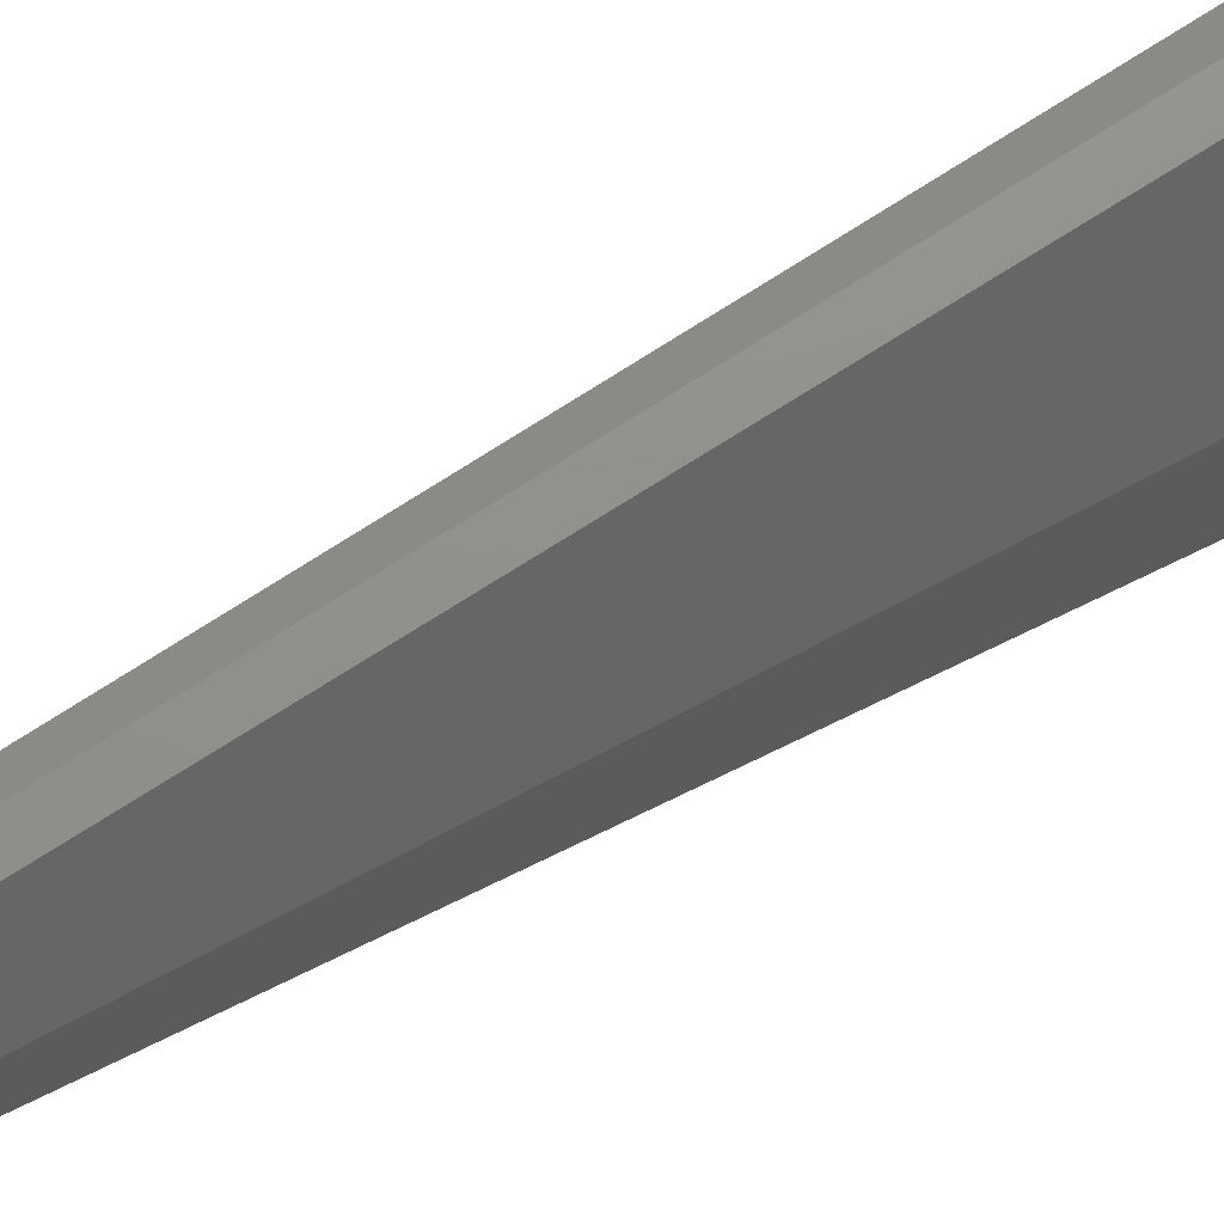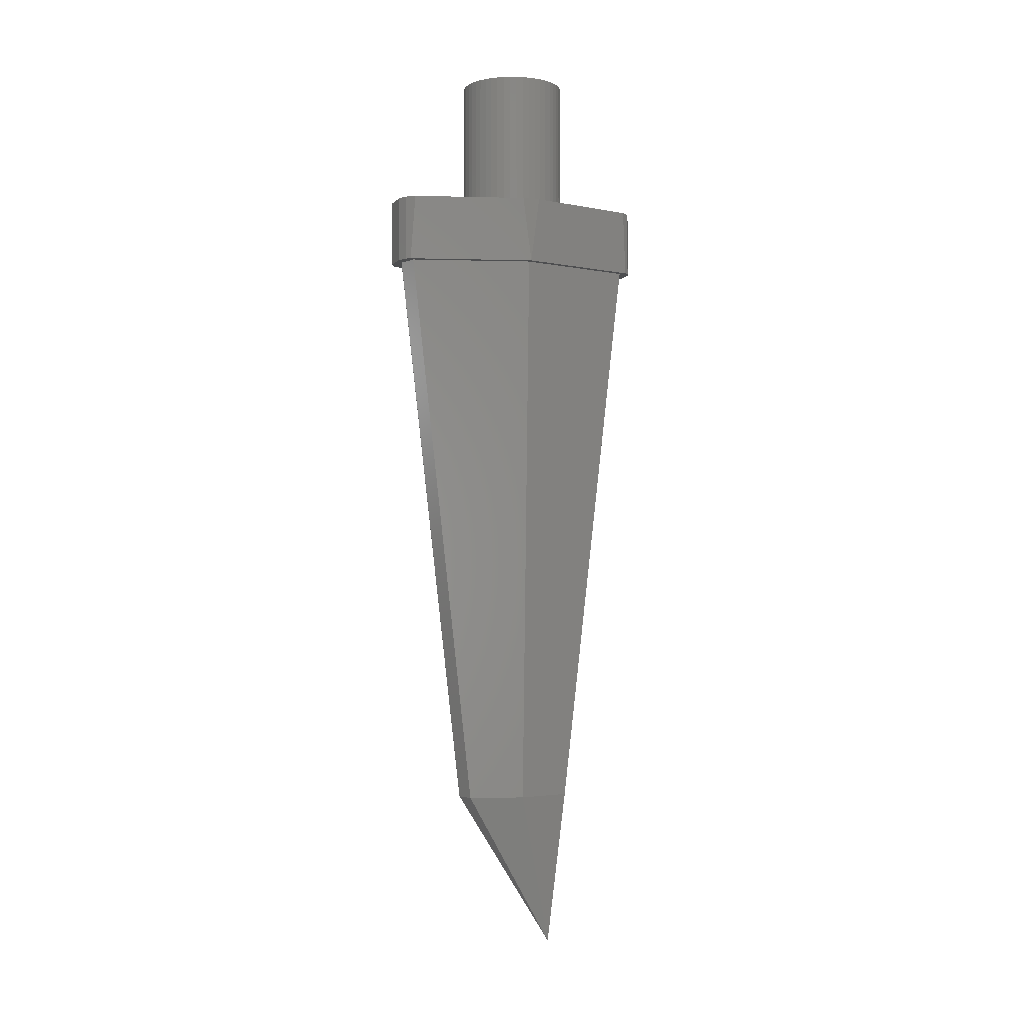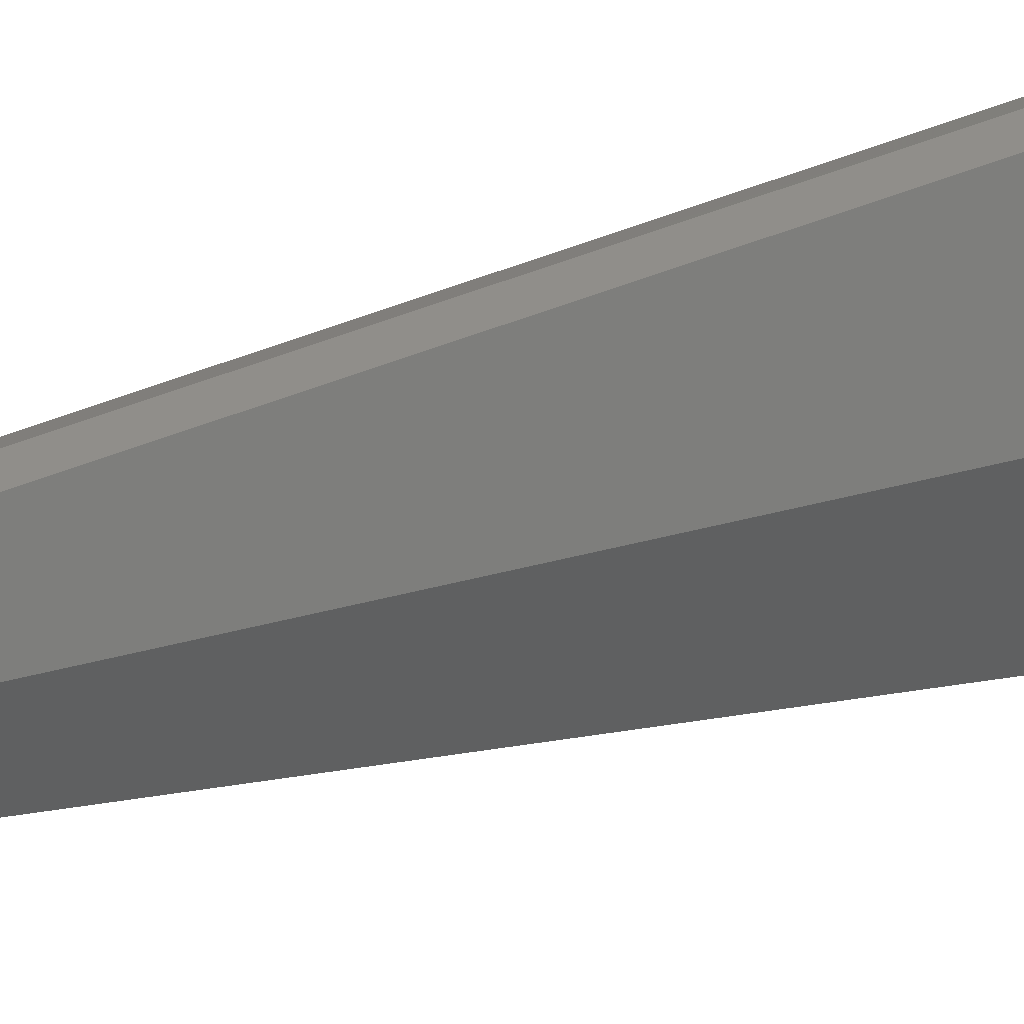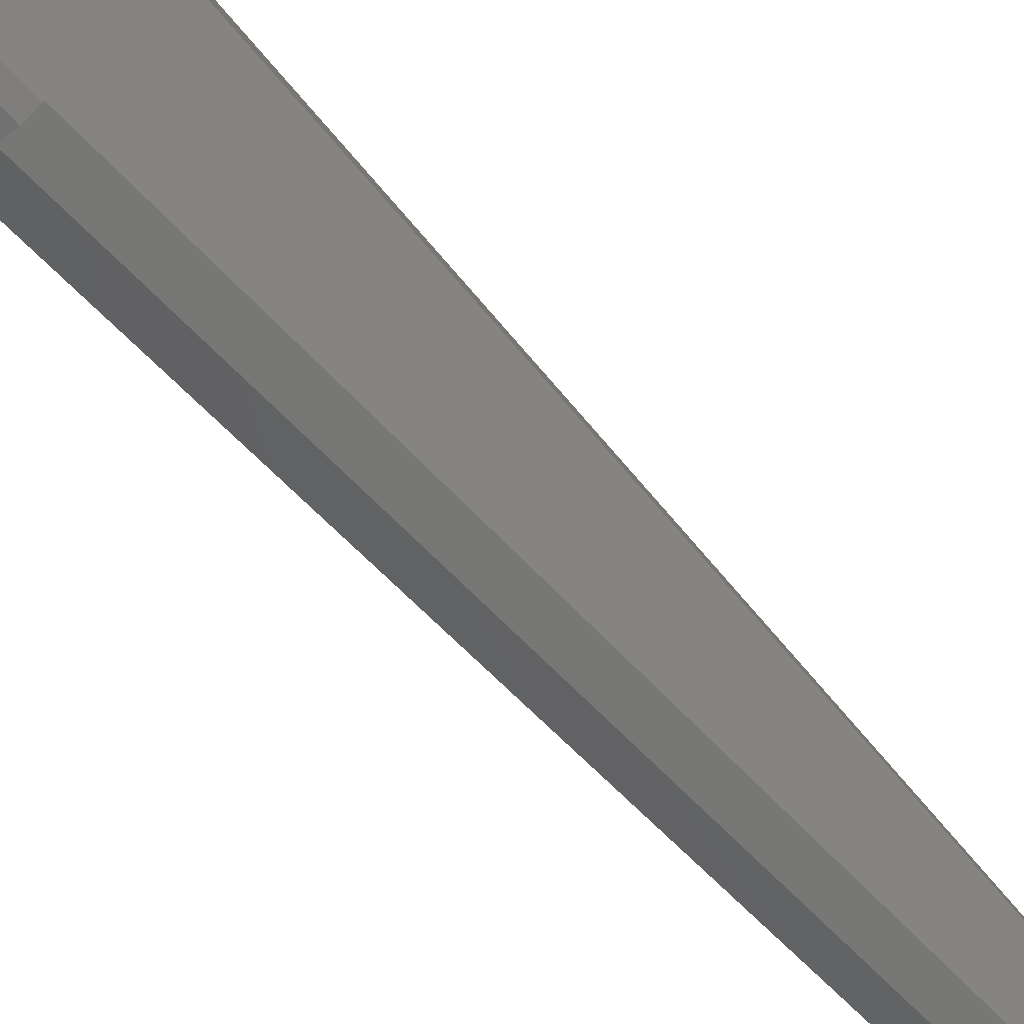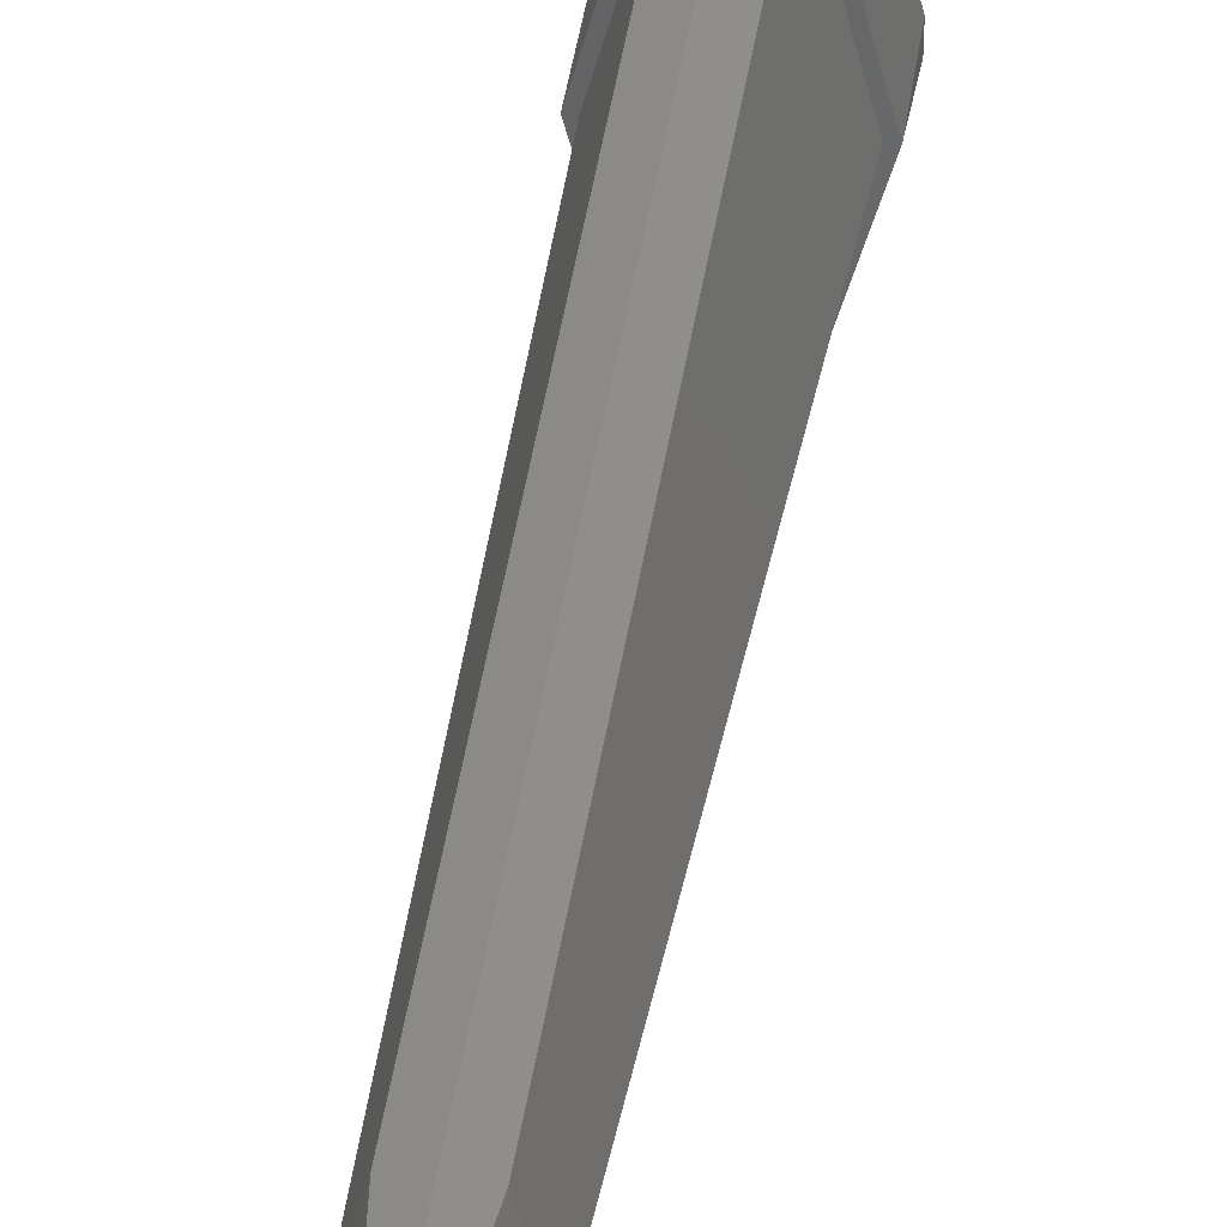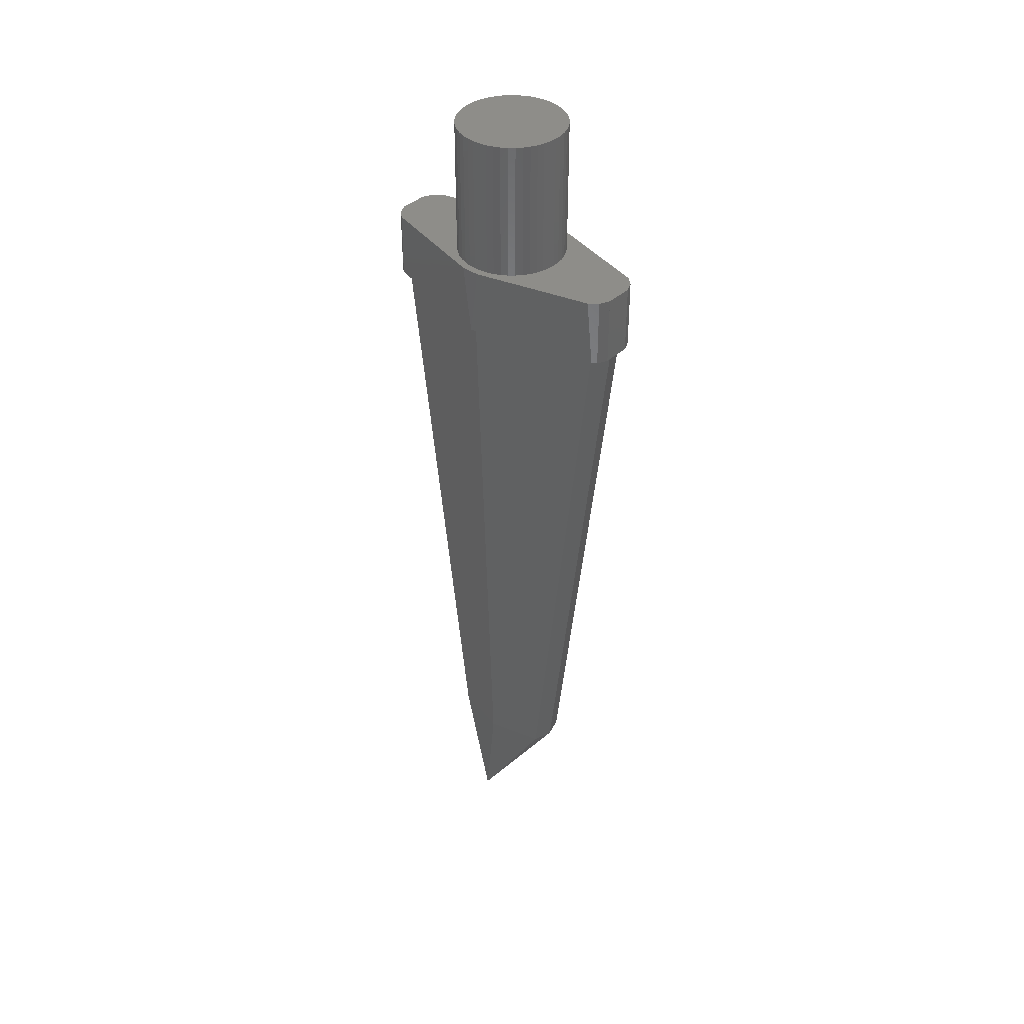
<metadata>
{"format":"stl","ext":"stl","renderer":"f3d","projection":"perspective","resolution":1024,"background":"white","views":[{"elev":55.0,"azim":56.7,"up":"+Z"},{"elev":-2.8,"azim":-110.2,"up":"+Y"},{"elev":25.9,"azim":61.9,"up":"+Z"},{"elev":-63.6,"azim":-139.1,"up":"+Z"},{"elev":39.8,"azim":8.8,"up":"+Z"},{"elev":39.3,"azim":131.6,"up":"+Y"}]}
</metadata>
<code>
# stl→obj: 163 verts, 232 faces
v 0 4 0
v 0 4 1.6
v 0.2088 4 1.586
v 0.4141 4 1.545
v 0.6123 4 1.478
v 0.8 4 1.386
v 0.9741 4 1.269
v 1.131 4 1.131
v 1.269 4 0.9741
v 1.386 4 0.8
v 1.478 4 0.6123
v 1.545 4 0.4141
v 1.586 4 0.2088
v 1.6 4 0
v 1.586 4 -0.2088
v 1.545 4 -0.4141
v 1.478 4 -0.6123
v 1.386 4 -0.8
v 1.269 4 -0.9741
v 1.131 4 -1.131
v 0.9741 4 -1.269
v 0.8 4 -1.386
v 0.6123 4 -1.478
v 0.4141 4 -1.545
v 0.2088 4 -1.586
v 0 4 -1.6
v -0.2088 4 -1.586
v -0.4141 4 -1.545
v -0.6123 4 -1.478
v -0.8 4 -1.386
v -0.9741 4 -1.269
v -1.131 4 -1.131
v -1.269 4 -0.9741
v -1.386 4 -0.8
v -1.478 4 -0.6123
v -1.545 4 -0.4141
v -1.586 4 -0.2088
v -1.6 4 0
v -1.586 4 0.2088
v -1.545 4 0.4141
v -1.478 4 0.6123
v -1.386 4 0.8
v -1.269 4 0.9741
v -1.131 4 1.131
v -0.9741 4 1.269
v -0.8 4 1.386
v -0.6123 4 1.478
v -0.4141 4 1.545
v -0.2088 4 1.586
v 0 0 1.6
v 0.2088 0 1.586
v 0.4141 0 1.545
v 0.6123 0 1.478
v 0.8 0 1.386
v 0.9741 0 1.269
v 1.131 0 1.131
v 1.269 0 0.9741
v 1.386 0 0.8
v 1.478 0 0.6123
v 1.545 0 0.4141
v 1.586 0 0.2088
v 1.6 0 0
v 1.586 0 -0.2088
v 1.545 0 -0.4141
v 1.478 0 -0.6123
v 1.386 0 -0.8
v 1.269 0 -0.9741
v 1.131 0 -1.131
v 0.9741 0 -1.269
v 0.8 0 -1.386
v 0.6123 0 -1.478
v 0.4141 0 -1.545
v 0.2088 0 -1.586
v 0 0 -1.6
v -0.2088 0 -1.586
v -0.4141 0 -1.545
v -0.6123 0 -1.478
v -0.8 0 -1.386
v -0.9741 0 -1.269
v -1.131 0 -1.131
v -1.269 0 -0.9741
v -1.386 0 -0.8
v -1.478 0 -0.6123
v -1.545 0 -0.4141
v -1.586 0 -0.2088
v -1.6 0 0
v -1.586 0 0.2088
v -1.545 0 0.4141
v -1.478 0 0.6123
v -1.386 0 0.8
v -1.269 0 0.9741
v -1.131 0 1.131
v -0.9741 0 1.269
v -0.8 0 1.386
v -0.6123 0 1.478
v -0.4141 0 1.545
v -0.2088 0 1.586
v 0.4 0 4
v 0.6946 0 3.863
v -0.6946 0 3.863
v -0.4 0 4
v -0.9035 0 3.614
v 0.9035 0 3.614
v 1.8 0 0.268
v -1.8 0 0.268
v 1.8 0 -0.268
v -1.8 0 -0.268
v -0.9035 0 -3.614
v 0.9035 0 -3.614
v 0.6946 0 -3.863
v -0.6946 0 -3.863
v -0.4 0 -4
v 0.4 0 -4
v -0.6949 -2 3.862
v -0.4003 -2 4
v -0.4003 0 4
v -0.6949 0 3.862
v -0.4 -2 4
v 0.4 -2 4
v 0.3999 -2 4
v 0.6945 -2 3.862
v 0.6945 0 3.862
v 0.3999 0 4
v 0.6946 -2 3.863
v 0.7992 -2 3.738
v 1.8 -2 0
v 1.8 0 0.2676
v 1.8 0 -0.2676
v 0.7992 -2 -3.738
v 0.6946 -2 -3.863
v 0.6949 -2 -3.862
v 0.4003 -2 -4
v 0.4003 0 -4
v 0.6949 0 -3.862
v 0.4 -2 -4
v -0.4 -2 -4
v -0.3999 -2 -4
v -0.6945 -2 -3.862
v -0.6945 0 -3.862
v -0.3999 0 -4
v -0.6946 -2 -3.863
v -0.7992 -2 -3.738
v -1.8 -2 0
v -1.8 0 -0.2676
v -1.8 0 0.2676
v -0.7992 -2 3.738
v -0.6946 -2 3.863
v 0 -2 3.8
v 0.6361 -2 3.6
v 1.6 -2 0
v 0.6361 -2 -3.6
v 0 -2 -3.8
v -0.6361 -2 -3.6
v -1.6 -2 0
v -0.6361 -2 3.6
v -0.5657 -19.2 1.622
v 0 -24 1.242
v 0.5657 -19.2 1.622
v 1 -19.2 0
v 0.5657 -19.2 -1.622
v 0 -19.2 -1.8
v -0.5657 -19.2 -1.622
v -1 -19.2 0
f 1 2 3
f 1 3 4
f 1 4 5
f 1 5 6
f 1 6 7
f 1 7 8
f 1 8 9
f 1 9 10
f 1 10 11
f 1 11 12
f 1 12 13
f 1 13 14
f 1 14 15
f 1 15 16
f 1 16 17
f 1 17 18
f 1 18 19
f 1 19 20
f 1 20 21
f 1 21 22
f 1 22 23
f 1 23 24
f 1 24 25
f 1 25 26
f 1 26 27
f 1 27 28
f 1 28 29
f 1 29 30
f 1 30 31
f 1 31 32
f 1 32 33
f 1 33 34
f 1 34 35
f 1 35 36
f 1 36 37
f 1 37 38
f 1 38 39
f 1 39 40
f 1 40 41
f 1 41 42
f 1 42 43
f 1 43 44
f 1 44 45
f 1 45 46
f 1 46 47
f 1 47 48
f 1 48 49
f 1 49 2
f 3 2 50
f 50 51 3
f 4 3 51
f 51 52 4
f 5 4 52
f 52 53 5
f 6 5 53
f 53 54 6
f 7 6 54
f 54 55 7
f 8 7 55
f 55 56 8
f 9 8 56
f 56 57 9
f 10 9 57
f 57 58 10
f 11 10 58
f 58 59 11
f 12 11 59
f 59 60 12
f 13 12 60
f 60 61 13
f 14 13 61
f 61 62 14
f 15 14 62
f 62 63 15
f 16 15 63
f 63 64 16
f 17 16 64
f 64 65 17
f 18 17 65
f 65 66 18
f 19 18 66
f 66 67 19
f 20 19 67
f 67 68 20
f 21 20 68
f 68 69 21
f 22 21 69
f 69 70 22
f 23 22 70
f 70 71 23
f 24 23 71
f 71 72 24
f 25 24 72
f 72 73 25
f 26 25 73
f 73 74 26
f 27 26 74
f 74 75 27
f 28 27 75
f 75 76 28
f 29 28 76
f 76 77 29
f 30 29 77
f 77 78 30
f 31 30 78
f 78 79 31
f 32 31 79
f 79 80 32
f 33 32 80
f 80 81 33
f 34 33 81
f 81 82 34
f 35 34 82
f 82 83 35
f 36 35 83
f 83 84 36
f 37 36 84
f 84 85 37
f 38 37 85
f 85 86 38
f 39 38 86
f 86 87 39
f 40 39 87
f 87 88 40
f 41 40 88
f 88 89 41
f 42 41 89
f 89 90 42
f 43 42 90
f 90 91 43
f 44 43 91
f 91 92 44
f 45 44 92
f 92 93 45
f 46 45 93
f 93 94 46
f 47 46 94
f 94 95 47
f 48 47 95
f 95 96 48
f 49 48 96
f 96 97 49
f 2 49 97
f 97 50 2
f 98 99 100
f 100 101 98
f 102 100 99
f 99 103 102
f 103 104 105
f 105 102 103
f 105 104 106
f 106 107 105
f 108 107 106
f 106 109 108
f 109 110 111
f 111 108 109
f 112 111 110
f 110 113 112
f 114 115 116
f 116 117 114
f 118 119 98
f 98 101 118
f 120 121 122
f 122 123 120
f 99 124 125
f 125 103 99
f 103 125 126
f 126 104 103
f 127 126 128
f 106 126 129
f 129 109 106
f 109 129 130
f 130 110 109
f 131 132 133
f 133 134 131
f 135 136 112
f 112 113 135
f 137 138 139
f 139 140 137
f 111 141 142
f 142 108 111
f 108 142 143
f 143 107 108
f 144 143 145
f 105 143 146
f 146 102 105
f 102 146 147
f 147 100 102
f 119 118 148
f 124 119 148
f 148 149 124
f 125 124 149
f 125 149 150
f 150 126 125
f 126 150 151
f 151 129 126
f 151 130 129
f 151 152 135
f 135 130 151
f 152 136 135
f 141 136 152
f 152 153 141
f 142 141 153
f 142 153 154
f 154 143 142
f 143 154 155
f 155 146 143
f 155 147 146
f 155 148 118
f 118 147 155
f 148 155 156
f 156 157 148
f 157 158 149
f 149 148 157
f 150 149 158
f 158 159 150
f 159 160 151
f 151 150 159
f 152 151 160
f 160 161 152
f 161 162 153
f 153 152 161
f 154 153 162
f 162 163 154
f 163 156 155
f 155 154 163
f 159 158 157
f 157 160 159
f 161 160 157
f 157 162 161
f 163 162 157
f 157 156 163

</code>
